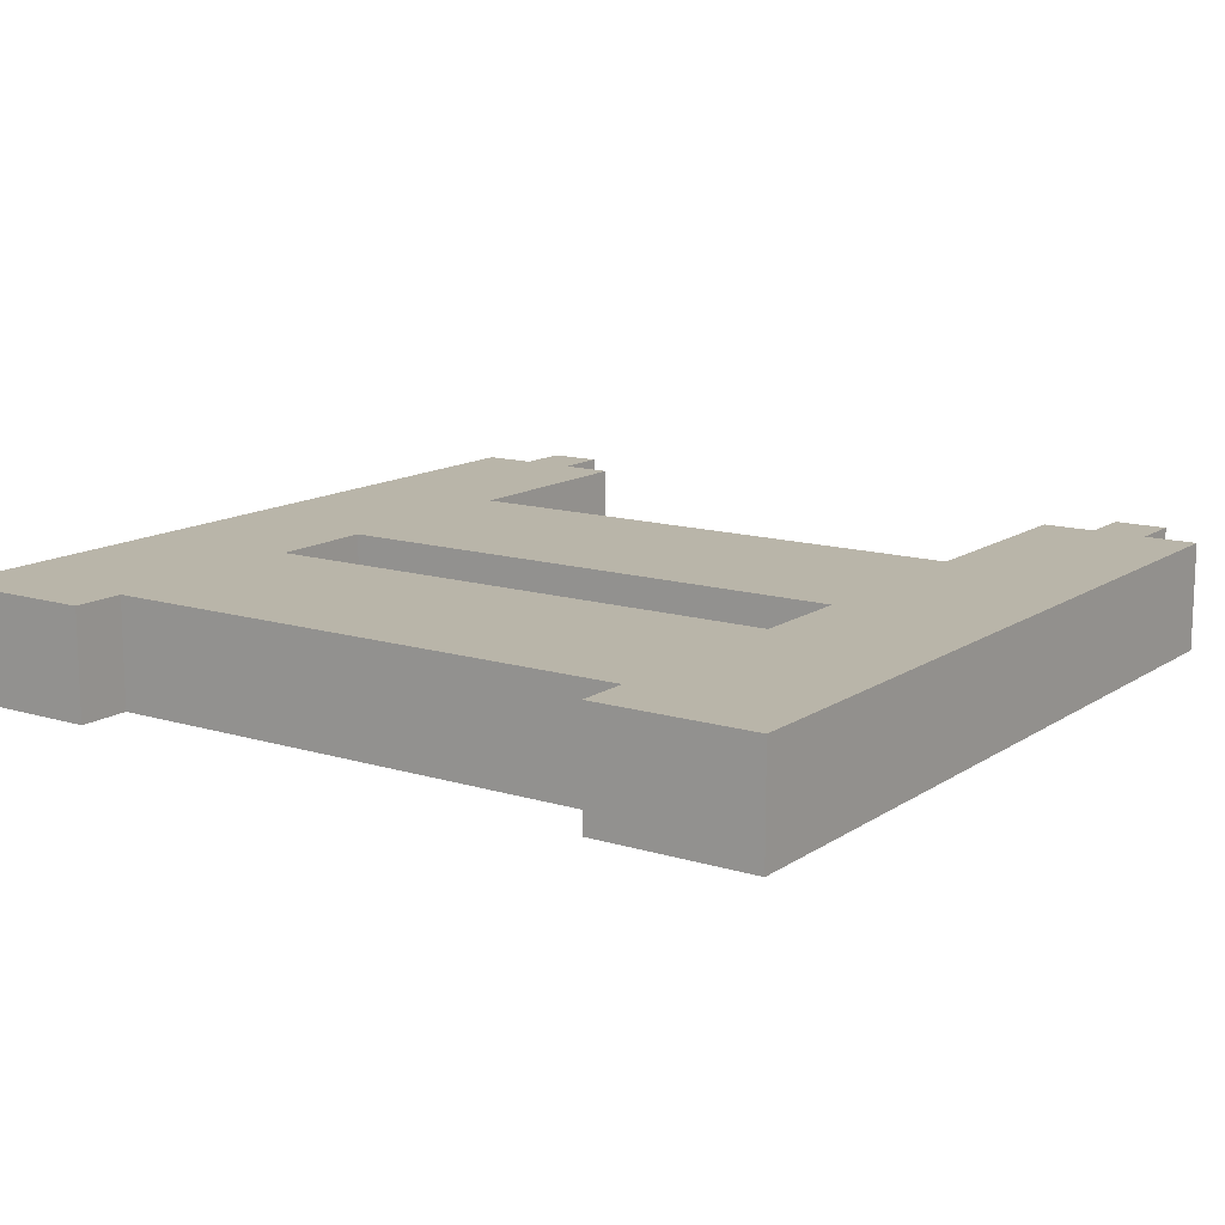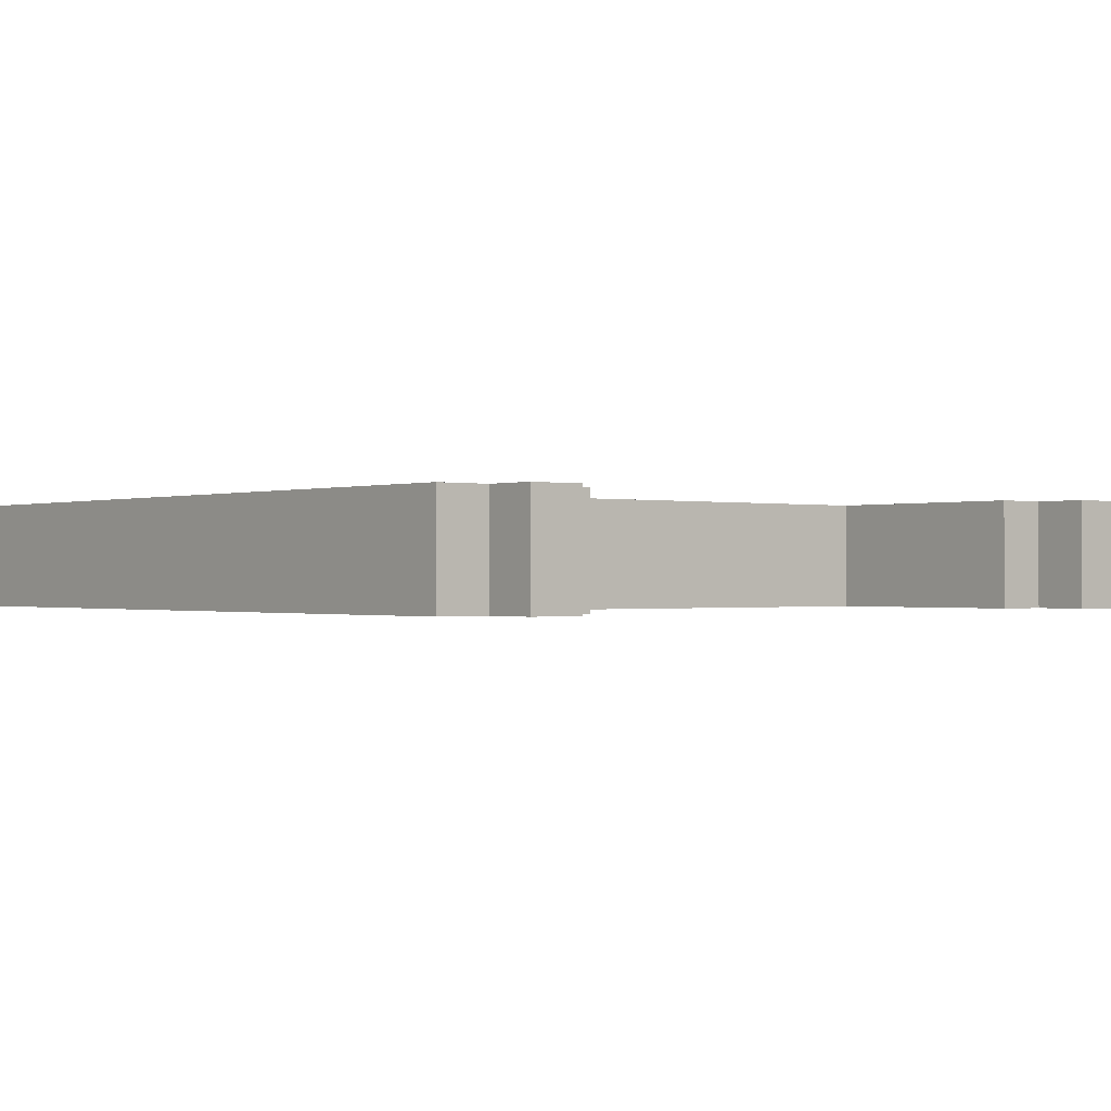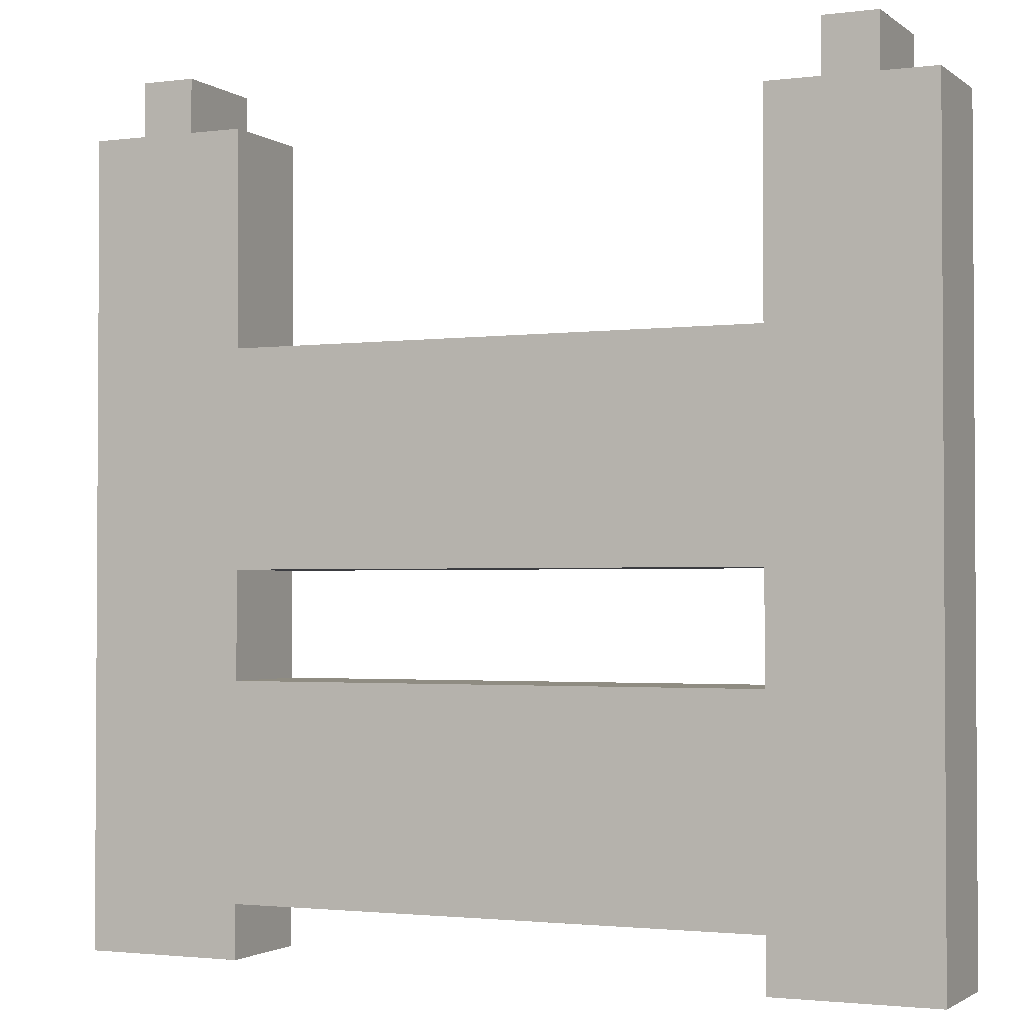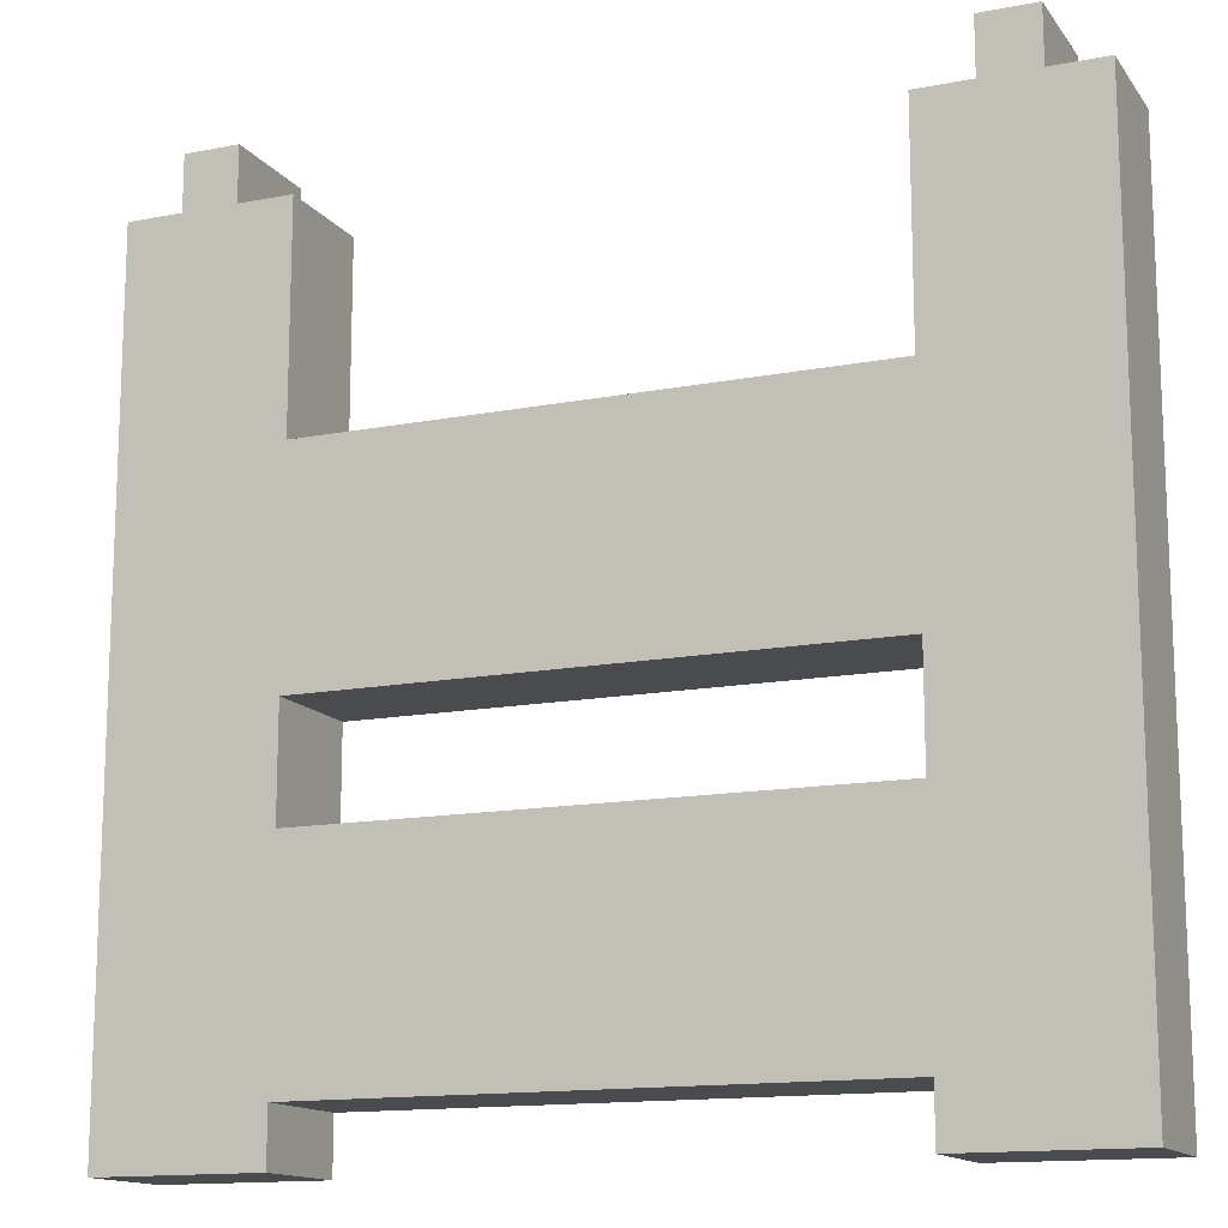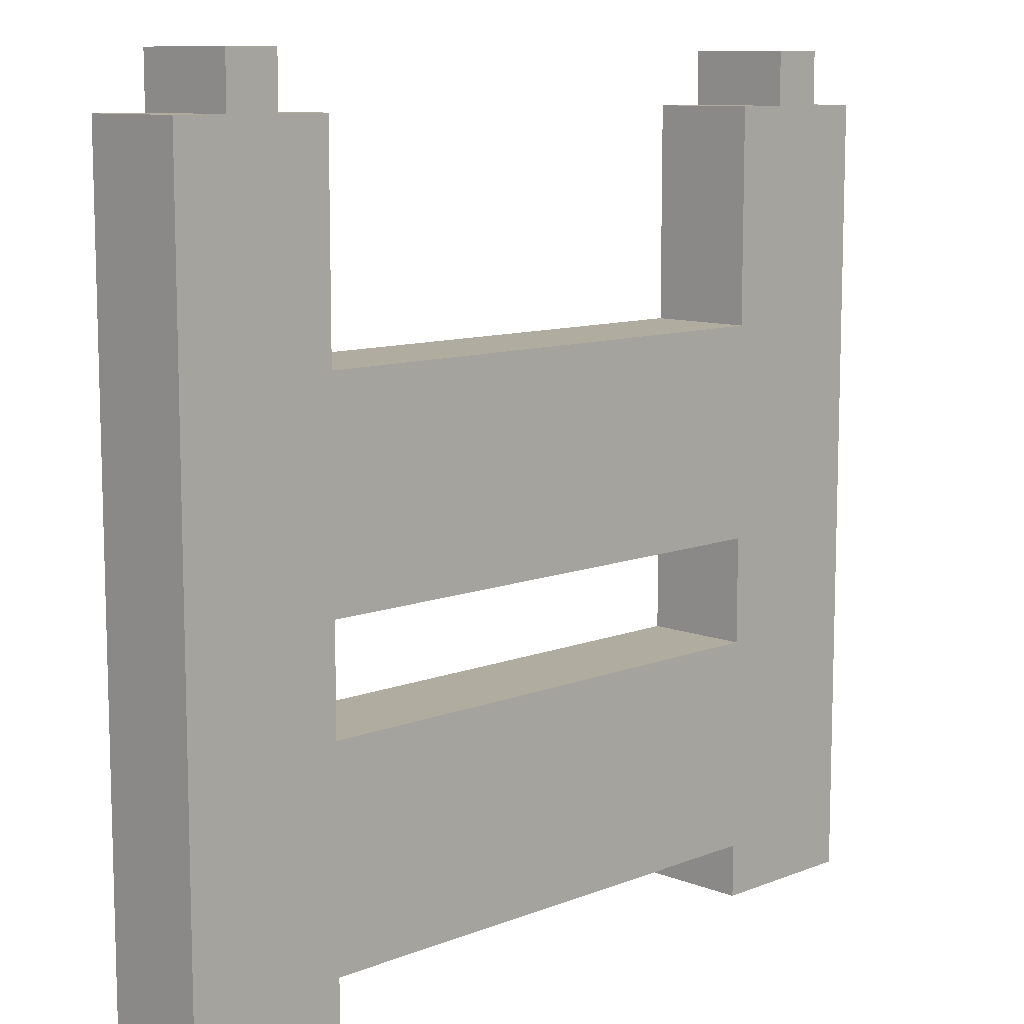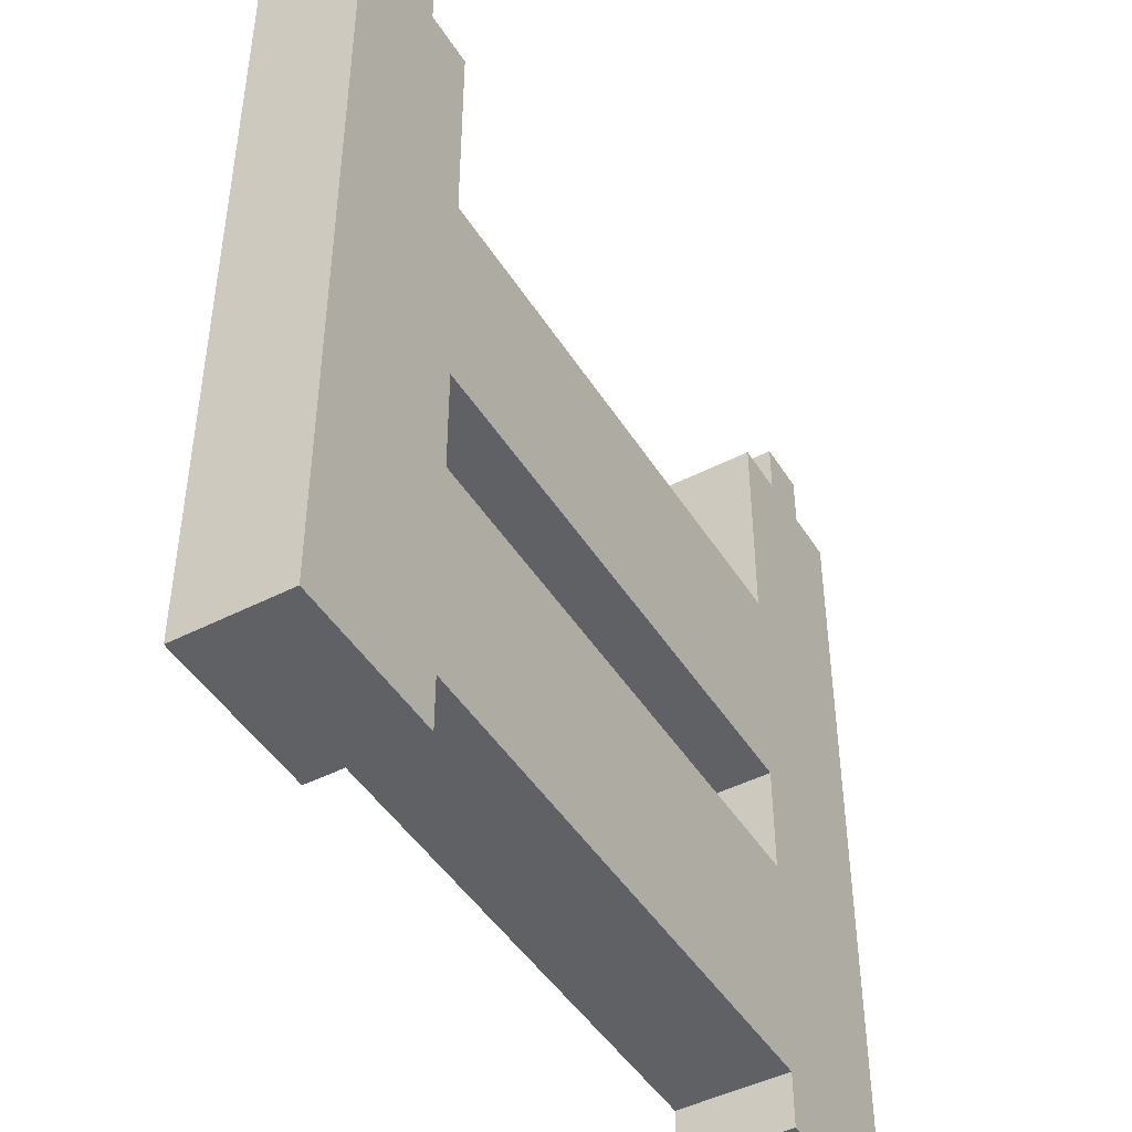
<metadata>
{"format":"obj","ext":"obj","renderer":"f3d","projection":"perspective","resolution":1024,"background":"white","views":[{"elev":13.4,"azim":34.6,"up":"+Z"},{"elev":-0.5,"azim":140.8,"up":"+Z"},{"elev":-2.0,"azim":-155.4,"up":"+Y"},{"elev":-14.1,"azim":-156.9,"up":"+Y"},{"elev":10.0,"azim":-45.0,"up":"+Y"},{"elev":-46.0,"azim":-59.6,"up":"+Y"}]}
</metadata>
<code>
v -8 0 -5
v -8 0 -7
v -8 15 -5
v -8 15 -7
v -7 15 -5
v -7 15 -7
v -7 16 -5
v -7 16 -7
v 5 0 -5
v 5 0 -7
v 5 1 -5
v 5 1 -7
v 5 5 -5
v 5 5 -7
v 5 7 -5
v 5 7 -7
v 5 11 -5
v 5 11 -7
v 5 15 -5
v 5 15 -7
v 6 15 -5
v 6 15 -7
v 6 16 -5
v 6 16 -7
v -6 15 -5
v -6 15 -7
v -6 16 -5
v -6 16 -7
v -5 0 -5
v -5 0 -7
v -5 1 -5
v -5 1 -7
v -5 5 -5
v -5 5 -7
v -5 7 -5
v -5 7 -7
v -5 11 -5
v -5 11 -7
v -5 15 -5
v -5 15 -7
v 7 15 -5
v 7 15 -7
v 7 16 -5
v 7 16 -7
v 8 0 -5
v 8 0 -7
v 8 15 -5
v 8 15 -7
v -8 0 -5
v -8 15 -5
v -7 0 -5
v -7 14 -5
v -7 15 -5
v -7 16 -5
v -6 0 -5
v -6 2 -5
v -6 3 -5
v -6 4 -5
v -6 8 -5
v -6 9 -5
v -6 10 -5
v -6 14 -5
v -6 15 -5
v -6 16 -5
v -5 0 -5
v -5 1 -5
v -5 2 -5
v -5 3 -5
v -5 4 -5
v -5 5 -5
v -5 7 -5
v -5 8 -5
v -5 9 -5
v -5 10 -5
v -5 11 -5
v -5 15 -5
v 5 0 -5
v 5 1 -5
v 5 2 -5
v 5 3 -5
v 5 4 -5
v 5 5 -5
v 5 7 -5
v 5 8 -5
v 5 9 -5
v 5 10 -5
v 5 11 -5
v 5 15 -5
v 6 0 -5
v 6 2 -5
v 6 3 -5
v 6 4 -5
v 6 8 -5
v 6 9 -5
v 6 10 -5
v 6 14 -5
v 6 15 -5
v 6 16 -5
v 7 0 -5
v 7 14 -5
v 7 15 -5
v 7 16 -5
v 8 0 -5
v 8 15 -5
v -8 0 -7
v -8 15 -7
v -7 0 -7
v -7 14 -7
v -7 15 -7
v -7 16 -7
v -6 0 -7
v -6 2 -7
v -6 3 -7
v -6 4 -7
v -6 8 -7
v -6 9 -7
v -6 10 -7
v -6 14 -7
v -6 15 -7
v -6 16 -7
v -5 0 -7
v -5 1 -7
v -5 2 -7
v -5 3 -7
v -5 4 -7
v -5 5 -7
v -5 7 -7
v -5 8 -7
v -5 9 -7
v -5 10 -7
v -5 11 -7
v -5 15 -7
v 5 0 -7
v 5 1 -7
v 5 2 -7
v 5 3 -7
v 5 4 -7
v 5 5 -7
v 5 7 -7
v 5 8 -7
v 5 9 -7
v 5 10 -7
v 5 11 -7
v 5 15 -7
v 6 0 -7
v 6 2 -7
v 6 3 -7
v 6 4 -7
v 6 8 -7
v 6 9 -7
v 6 10 -7
v 6 14 -7
v 6 15 -7
v 6 16 -7
v 7 0 -7
v 7 14 -7
v 7 15 -7
v 7 16 -7
v 8 0 -7
v 8 15 -7
v -8 0 -5
v -7 0 -5
v -6 0 -5
v -5 0 -5
v 5 0 -5
v 6 0 -5
v 7 0 -5
v 8 0 -5
v -8 0 -7
v -7 0 -7
v -6 0 -7
v -5 0 -7
v 5 0 -7
v 6 0 -7
v 7 0 -7
v 8 0 -7
v -5 1 -5
v 5 1 -5
v -5 1 -7
v 5 1 -7
v -5 7 -5
v 5 7 -5
v -5 7 -7
v 5 7 -7
v -5 5 -5
v 5 5 -5
v -5 5 -7
v 5 5 -7
v -5 11 -5
v 5 11 -5
v -5 11 -7
v 5 11 -7
v -8 15 -5
v -7 15 -5
v -6 15 -5
v -5 15 -5
v 5 15 -5
v 6 15 -5
v 7 15 -5
v 8 15 -5
v -8 15 -7
v -7 15 -7
v -6 15 -7
v -5 15 -7
v 5 15 -7
v 6 15 -7
v 7 15 -7
v 8 15 -7
v -7 16 -5
v -6 16 -5
v 6 16 -5
v 7 16 -5
v -7 16 -7
v -6 16 -7
v 6 16 -7
v 7 16 -7
f 3 2 1
f 4 2 3
f 7 6 5
f 8 6 7
f 11 10 9
f 12 10 11
f 15 14 13
f 16 14 15
f 19 18 17
f 20 18 19
f 23 22 21
f 24 22 23
f 25 26 27
f 27 26 28
f 29 30 31
f 31 30 32
f 33 34 35
f 35 34 36
f 37 38 39
f 39 38 40
f 41 42 43
f 43 42 44
f 45 46 47
f 47 46 48
f 51 50 49
f 52 50 51
f 53 50 52
f 55 52 51
f 56 52 55
f 57 52 56
f 58 52 57
f 59 52 58
f 60 52 59
f 61 52 60
f 62 53 52
f 62 52 61
f 63 54 53
f 63 53 62
f 64 54 63
f 65 56 55
f 66 56 65
f 67 57 56
f 67 56 66
f 68 58 57
f 68 57 67
f 69 59 58
f 69 58 68
f 70 59 69
f 71 59 70
f 72 60 59
f 72 59 71
f 73 61 60
f 73 60 72
f 74 62 61
f 74 61 73
f 74 63 62
f 75 63 74
f 76 63 75
f 78 67 66
f 79 68 67
f 79 67 78
f 80 69 68
f 80 68 79
f 81 70 69
f 81 69 80
f 82 70 81
f 83 72 71
f 84 73 72
f 84 72 83
f 85 74 73
f 85 73 84
f 86 75 74
f 86 74 85
f 87 75 86
f 89 78 77
f 89 79 78
f 90 80 79
f 90 79 89
f 91 81 80
f 91 80 90
f 92 83 82
f 92 81 91
f 92 82 81
f 92 84 83
f 93 85 84
f 93 84 92
f 94 86 85
f 94 85 93
f 95 88 87
f 95 86 94
f 95 87 86
f 96 88 95
f 97 88 96
f 99 91 90
f 99 93 92
f 99 96 95
f 99 95 94
f 99 94 93
f 99 90 89
f 99 92 91
f 100 97 96
f 100 96 99
f 101 98 97
f 101 97 100
f 102 98 101
f 103 100 99
f 103 101 100
f 104 101 103
f 105 106 107
f 107 106 108
f 108 106 109
f 107 108 111
f 111 108 112
f 112 108 113
f 113 108 114
f 114 108 115
f 115 108 116
f 116 108 117
f 108 109 118
f 117 108 118
f 109 110 119
f 118 109 119
f 119 110 120
f 111 112 121
f 121 112 122
f 112 113 123
f 122 112 123
f 113 114 124
f 123 113 124
f 114 115 125
f 124 114 125
f 125 115 126
f 126 115 127
f 115 116 128
f 127 115 128
f 116 117 129
f 128 116 129
f 117 118 130
f 129 117 130
f 118 119 130
f 130 119 131
f 131 119 132
f 122 123 134
f 123 124 135
f 134 123 135
f 124 125 136
f 135 124 136
f 125 126 137
f 136 125 137
f 137 126 138
f 127 128 139
f 128 129 140
f 139 128 140
f 129 130 141
f 140 129 141
f 130 131 142
f 141 130 142
f 142 131 143
f 133 134 145
f 134 135 145
f 135 136 146
f 145 135 146
f 136 137 147
f 146 136 147
f 138 139 148
f 147 137 148
f 137 138 148
f 139 140 148
f 140 141 149
f 148 140 149
f 141 142 150
f 149 141 150
f 143 144 151
f 150 142 151
f 142 143 151
f 151 144 152
f 152 144 153
f 146 147 155
f 148 149 155
f 151 152 155
f 150 151 155
f 149 150 155
f 145 146 155
f 147 148 155
f 152 153 156
f 155 152 156
f 153 154 157
f 156 153 157
f 157 154 158
f 155 156 159
f 156 157 159
f 159 157 160
f 169 162 161
f 170 163 162
f 170 162 169
f 171 164 163
f 171 163 170
f 172 164 171
f 173 166 165
f 174 167 166
f 174 166 173
f 175 168 167
f 175 167 174
f 176 168 175
f 179 178 177
f 180 178 179
f 183 182 181
f 184 182 183
f 185 186 187
f 187 186 188
f 189 190 191
f 191 190 192
f 193 194 201
f 201 194 202
f 195 196 203
f 203 196 204
f 197 198 205
f 205 198 206
f 199 200 207
f 207 200 208
f 209 210 213
f 213 210 214
f 211 212 215
f 215 212 216

</code>
